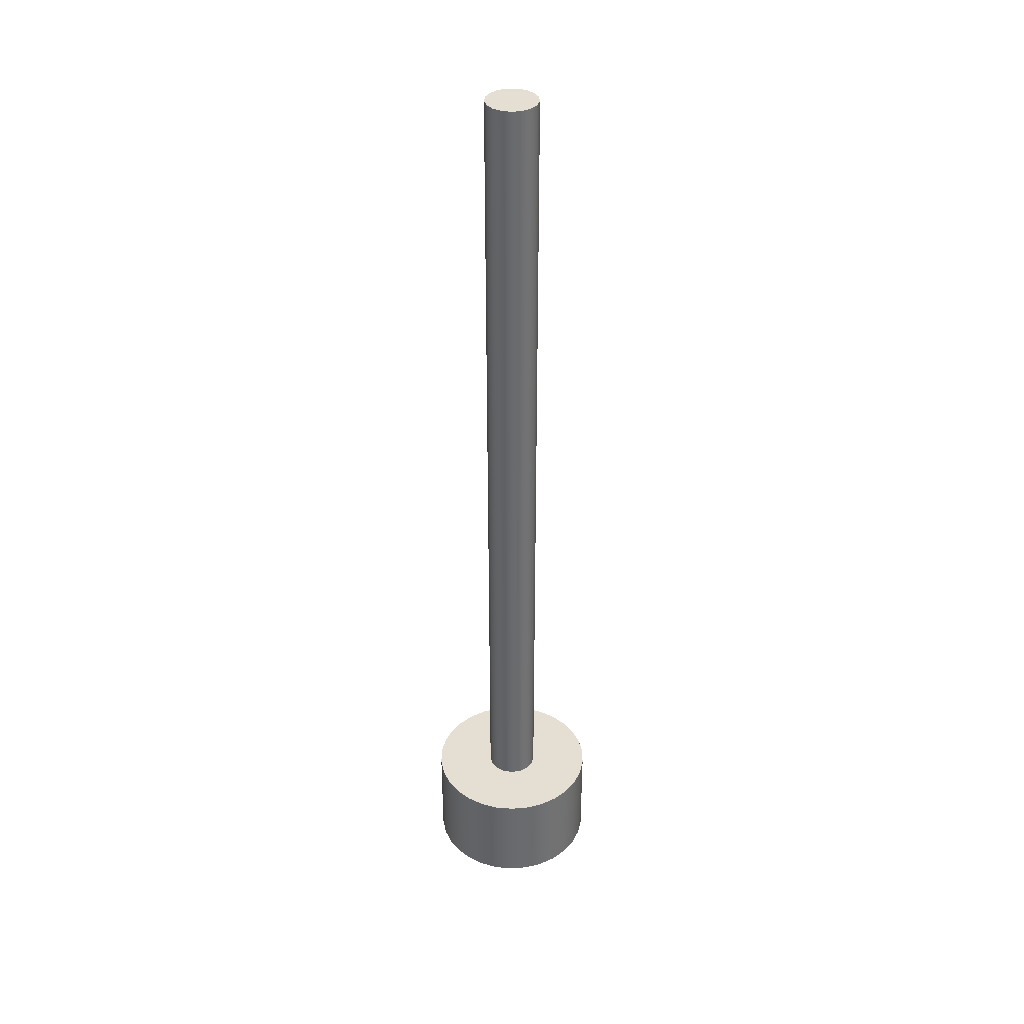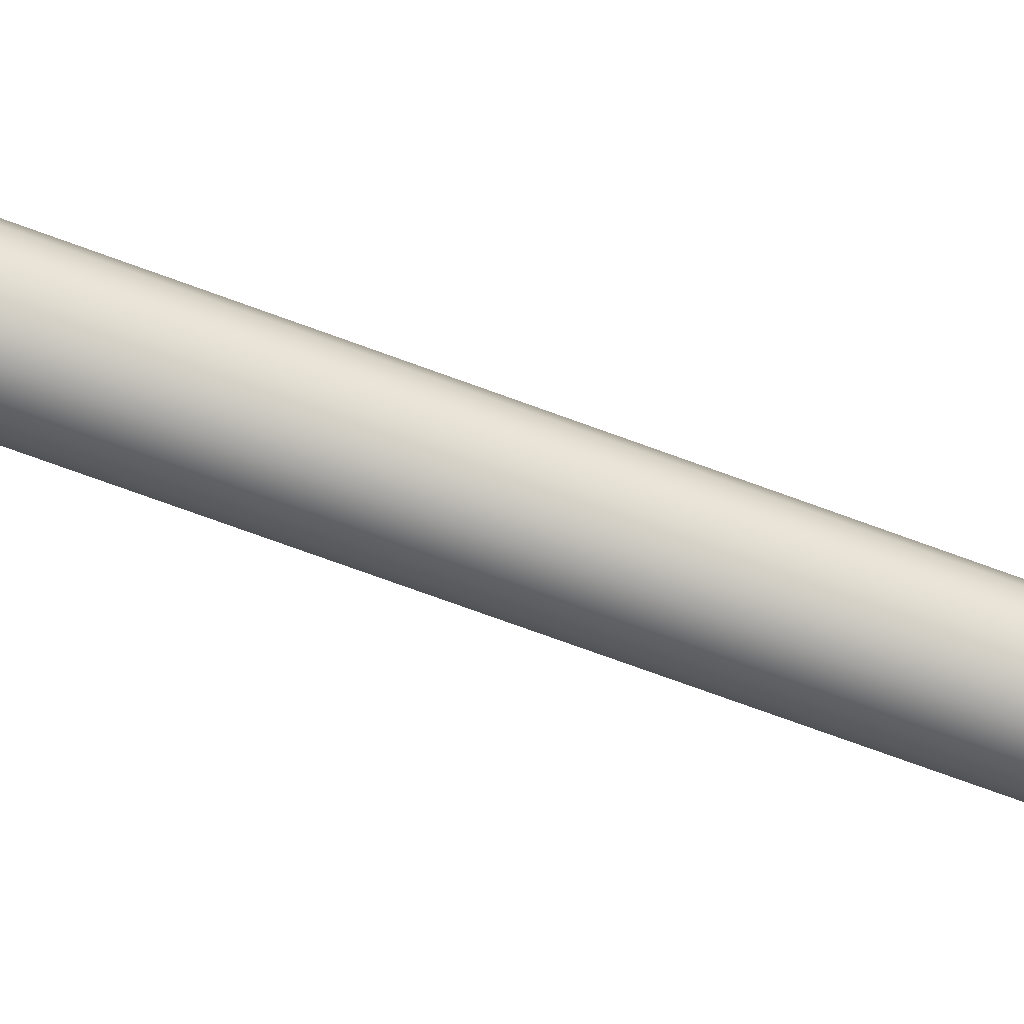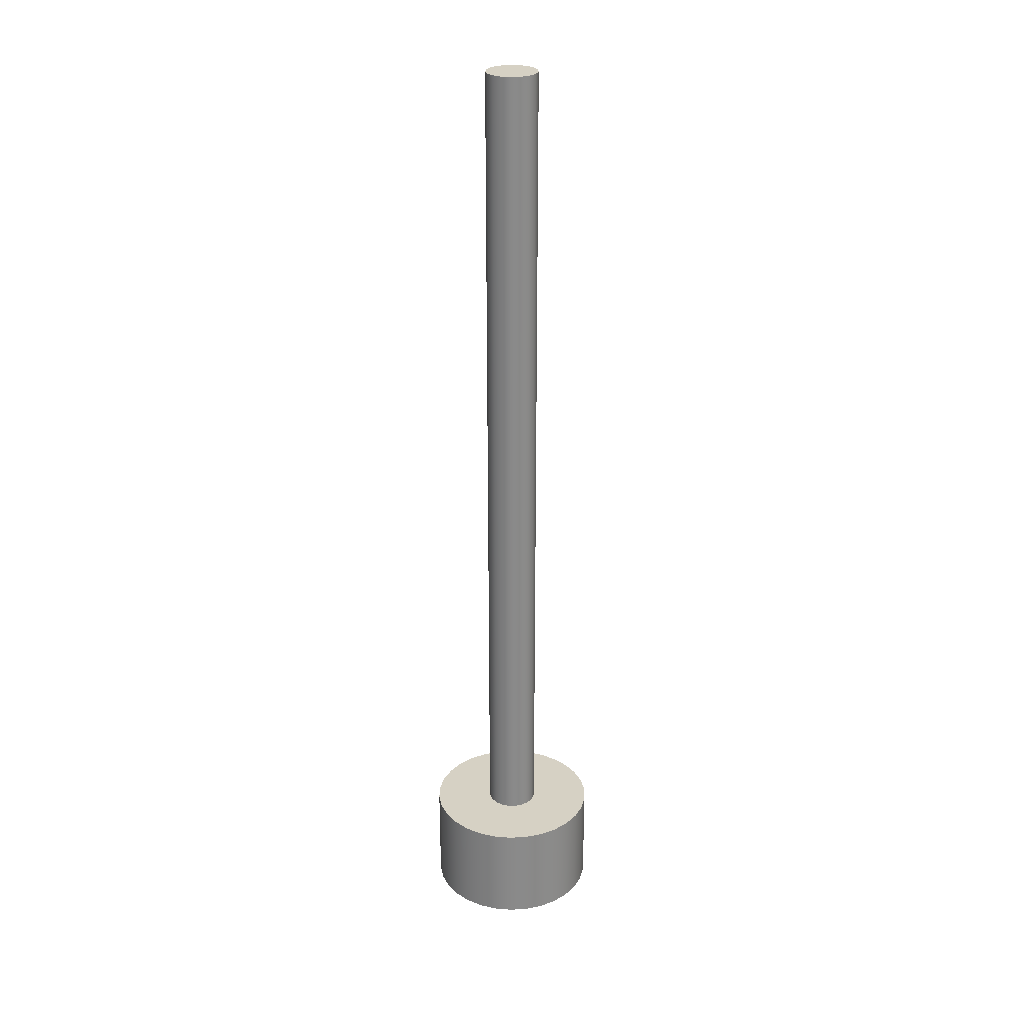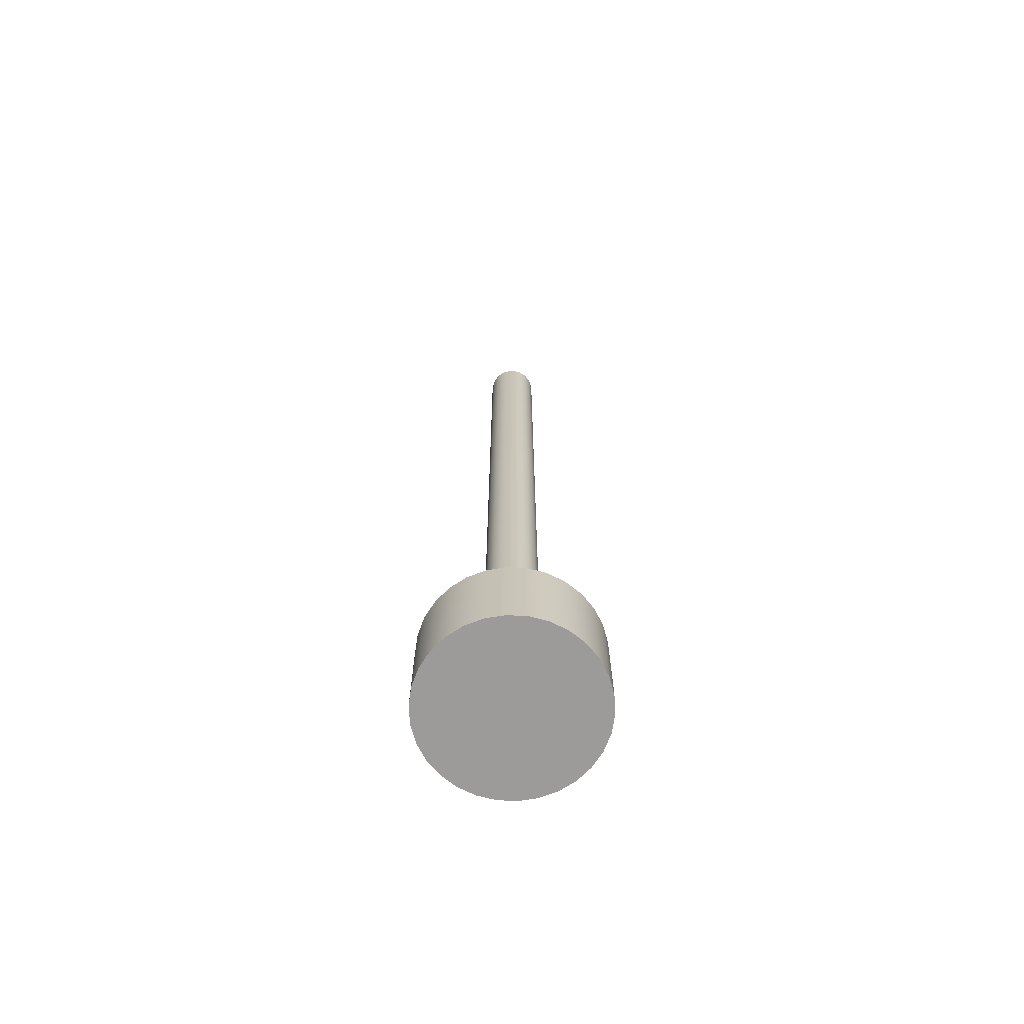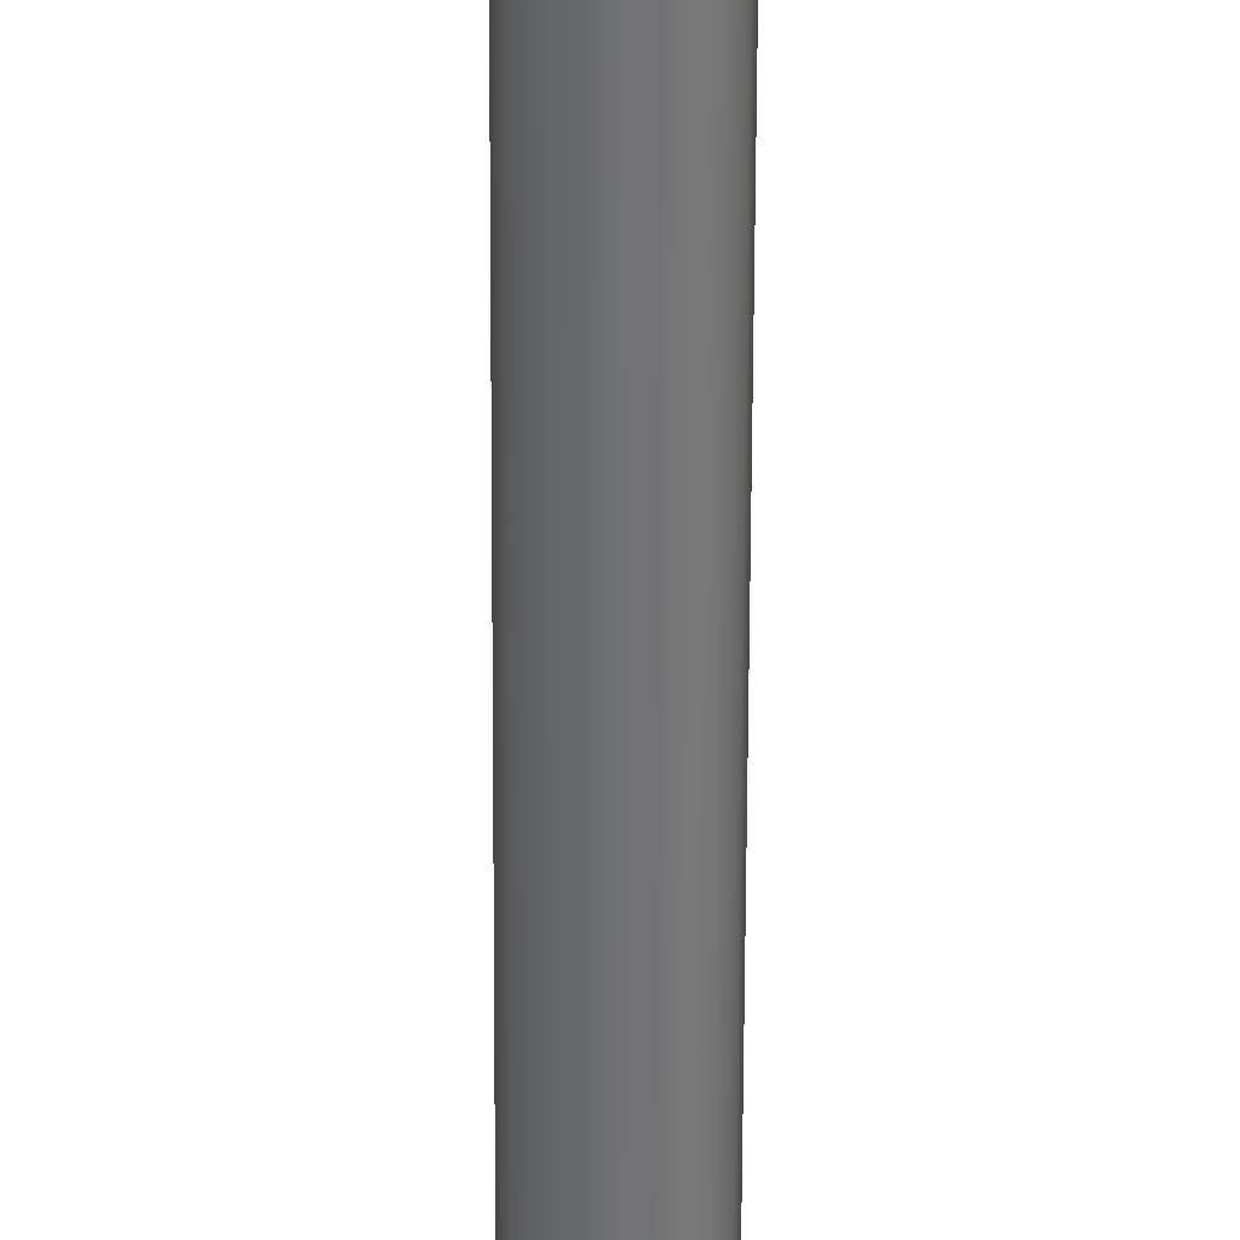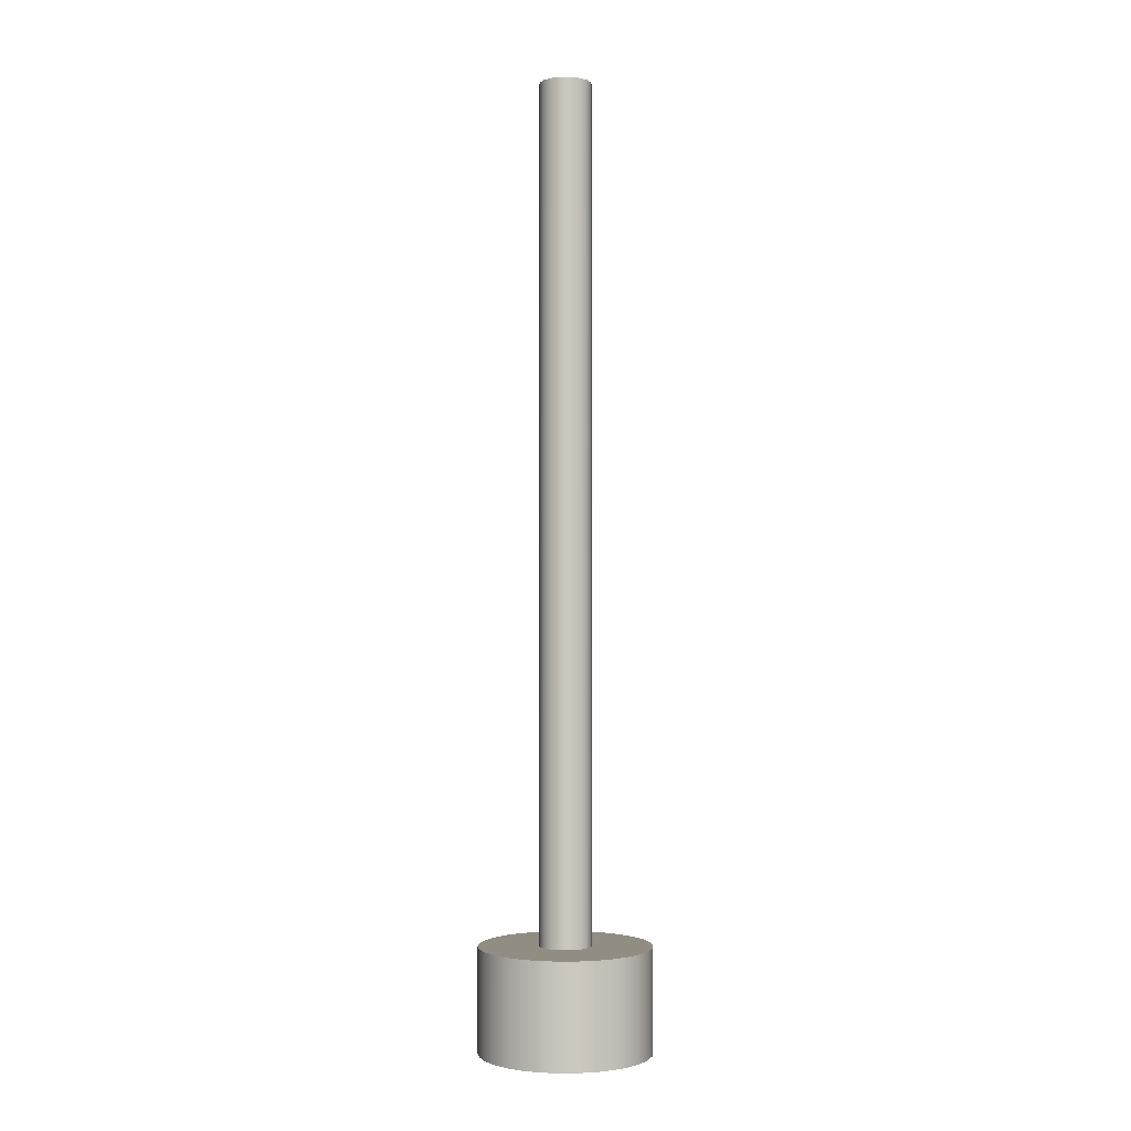
<metadata>
{"format":"obj","ext":"obj","renderer":"f3d","projection":"perspective","resolution":1024,"background":"white","views":[{"elev":37.1,"azim":-173.7,"up":"+Z"},{"elev":-67.3,"azim":-110.8,"up":"+Y"},{"elev":26.9,"azim":103.1,"up":"+Z"},{"elev":-69.8,"azim":81.3,"up":"+Z"},{"elev":-55.5,"azim":179.8,"up":"+Y"},{"elev":-1.3,"azim":154.4,"up":"+Z"}]}
</metadata>
<code>
v -0.9925 -1.215e-16 0
v -0.9708 0.2064 0
v -0.9067 0.4037 0
v -0.8029 0.5834 0
v -0.6641 0.7376 0
v -0.4963 0.8595 0
v -0.3067 0.9439 0
v -0.1037 0.9871 0
v 0.1037 0.9871 0
v 0.3067 0.9439 0
v 0.4963 0.8595 0
v 0.6641 0.7376 0
v 0.8029 0.5834 0
v 0.9067 0.4037 0
v 0.9708 0.2064 0
v 0.9925 0 0
v 0.9708 -0.2064 0
v 0.9067 -0.4037 0
v 0.8029 -0.5834 0
v 0.6641 -0.7376 0
v 0.4963 -0.8595 0
v 0.3067 -0.9439 0
v 0.1037 -0.9871 0
v -0.1037 -0.9871 0
v -0.3067 -0.9439 0
v -0.4963 -0.8595 0
v -0.6641 -0.7376 0
v -0.8029 -0.5834 0
v -0.9067 -0.4037 0
v -0.9708 -0.2064 0
v -0.3 -3.674e-17 1.2
v -0.2797 -0.1084 1.2
v -0.2217 -0.2021 1.2
v -0.1337 -0.2685 1.2
v -0.02768 -0.2987 1.2
v 0.0821 -0.2885 1.2
v 0.1808 -0.2394 1.2
v 0.2551 -0.1579 1.2
v 0.2949 -0.05512 1.2
v 0.2949 0.05512 1.2
v 0.2551 0.1579 1.2
v 0.1808 0.2394 1.2
v 0.0821 0.2885 1.2
v -0.02768 0.2987 1.2
v -0.1337 0.2685 1.2
v -0.2217 0.2021 1.2
v -0.2797 0.1084 1.2
v -0.3 -3.674e-17 11
v -0.2797 0.1084 11
v -0.2217 0.2021 11
v -0.1337 0.2685 11
v -0.02768 0.2987 11
v 0.0821 0.2885 11
v 0.1808 0.2394 11
v 0.2551 0.1579 11
v 0.2949 0.05512 11
v 0.2949 -0.05512 11
v 0.2551 -0.1579 11
v 0.1808 -0.2394 11
v 0.0821 -0.2885 11
v -0.02768 -0.2987 11
v -0.1337 -0.2685 11
v -0.2217 -0.2021 11
v -0.2797 -0.1084 11
v -0.3 -3.674e-17 1.2
v -0.3 -3.674e-17 11
v -0.3 -3.674e-17 11
v -0.2797 -0.1084 11
v -0.2217 -0.2021 11
v -0.1337 -0.2685 11
v -0.02768 -0.2987 11
v 0.0821 -0.2885 11
v 0.1808 -0.2394 11
v 0.2551 -0.1579 11
v 0.2949 -0.05512 11
v 0.2949 0.05512 11
v 0.2551 0.1579 11
v 0.1808 0.2394 11
v 0.0821 0.2885 11
v -0.02768 0.2987 11
v -0.1337 0.2685 11
v -0.2217 0.2021 11
v -0.2797 0.1084 11
v -0.9925 -1.215e-16 1.2
v -0.9708 0.2064 1.2
v -0.9067 0.4037 1.2
v -0.8029 0.5834 1.2
v -0.6641 0.7376 1.2
v -0.4963 0.8595 1.2
v -0.3067 0.9439 1.2
v -0.1037 0.9871 1.2
v 0.1037 0.9871 1.2
v 0.3067 0.9439 1.2
v 0.4963 0.8595 1.2
v 0.6641 0.7376 1.2
v 0.8029 0.5834 1.2
v 0.9067 0.4037 1.2
v 0.9708 0.2064 1.2
v 0.9925 0 1.2
v 0.9708 -0.2064 1.2
v 0.9067 -0.4037 1.2
v 0.8029 -0.5834 1.2
v 0.6641 -0.7376 1.2
v 0.4963 -0.8595 1.2
v 0.3067 -0.9439 1.2
v 0.1037 -0.9871 1.2
v -0.1037 -0.9871 1.2
v -0.3067 -0.9439 1.2
v -0.4963 -0.8595 1.2
v -0.6641 -0.7376 1.2
v -0.8029 -0.5834 1.2
v -0.9067 -0.4037 1.2
v -0.9708 -0.2064 1.2
v -0.9925 -1.215e-16 0
v -0.9708 -0.2064 0
v -0.9067 -0.4037 0
v -0.8029 -0.5834 0
v -0.6641 -0.7376 0
v -0.4963 -0.8595 0
v -0.3067 -0.9439 0
v -0.1037 -0.9871 0
v 0.1037 -0.9871 0
v 0.3067 -0.9439 0
v 0.4963 -0.8595 0
v 0.6641 -0.7376 0
v 0.8029 -0.5834 0
v 0.9067 -0.4037 0
v 0.9708 -0.2064 0
v 0.9925 0 0
v 0.9708 0.2064 0
v 0.9067 0.4037 0
v 0.8029 0.5834 0
v 0.6641 0.7376 0
v 0.4963 0.8595 0
v 0.3067 0.9439 0
v 0.1037 0.9871 0
v -0.1037 0.9871 0
v -0.3067 0.9439 0
v -0.4963 0.8595 0
v -0.6641 0.7376 0
v -0.8029 0.5834 0
v -0.9067 0.4037 0
v -0.9708 0.2064 0
v -0.9925 -1.215e-16 0
v -0.9925 -1.215e-16 1.2
v -0.3 -3.674e-17 1.2
v -0.2797 0.1084 1.2
v -0.2217 0.2021 1.2
v -0.1337 0.2685 1.2
v -0.02768 0.2987 1.2
v 0.0821 0.2885 1.2
v 0.1808 0.2394 1.2
v 0.2551 0.1579 1.2
v 0.2949 0.05512 1.2
v 0.2949 -0.05512 1.2
v 0.2551 -0.1579 1.2
v 0.1808 -0.2394 1.2
v 0.0821 -0.2885 1.2
v -0.02768 -0.2987 1.2
v -0.1337 -0.2685 1.2
v -0.2217 -0.2021 1.2
v -0.2797 -0.1084 1.2
v -0.9925 -1.215e-16 1.2
v -0.9708 -0.2064 1.2
v -0.9067 -0.4037 1.2
v -0.8029 -0.5834 1.2
v -0.6641 -0.7376 1.2
v -0.4963 -0.8595 1.2
v -0.3067 -0.9439 1.2
v -0.1037 -0.9871 1.2
v 0.1037 -0.9871 1.2
v 0.3067 -0.9439 1.2
v 0.4963 -0.8595 1.2
v 0.6641 -0.7376 1.2
v 0.8029 -0.5834 1.2
v 0.9067 -0.4037 1.2
v 0.9708 -0.2064 1.2
v 0.9925 0 1.2
v 0.9708 0.2064 1.2
v 0.9067 0.4037 1.2
v 0.8029 0.5834 1.2
v 0.6641 0.7376 1.2
v 0.4963 0.8595 1.2
v 0.3067 0.9439 1.2
v 0.1037 0.9871 1.2
v -0.1037 0.9871 1.2
v -0.3067 0.9439 1.2
v -0.4963 0.8595 1.2
v -0.6641 0.7376 1.2
v -0.8029 0.5834 1.2
v -0.9067 0.4037 1.2
v -0.9708 0.2064 1.2
f 2 15 1
f 1 15 16
f 1 16 30
f 30 16 17
f 30 17 29
f 29 17 18
f 29 18 28
f 28 18 19
f 28 19 27
f 27 19 20
f 27 20 26
f 26 20 21
f 26 21 25
f 25 21 22
f 25 22 24
f 24 22 23
f 15 2 14
f 14 2 3
f 14 3 13
f 13 3 4
f 13 4 12
f 12 4 5
f 12 5 11
f 11 5 6
f 11 6 10
f 10 6 7
f 10 7 9
f 9 7 8
f 32 64 31
f 31 64 66
f 65 48 47
f 47 48 49
f 47 49 46
f 46 49 50
f 46 50 45
f 45 50 51
f 45 51 44
f 44 51 52
f 44 52 43
f 43 52 53
f 43 53 42
f 42 53 54
f 42 54 41
f 41 54 55
f 41 55 40
f 40 55 56
f 40 56 39
f 39 56 57
f 39 57 38
f 38 57 58
f 38 58 37
f 37 58 59
f 37 59 36
f 36 59 60
f 36 60 35
f 35 60 61
f 35 61 34
f 34 61 62
f 34 62 33
f 33 62 63
f 33 63 32
f 32 63 64
f 68 75 67
f 67 75 76
f 67 76 83
f 83 76 77
f 83 77 82
f 82 77 78
f 82 78 81
f 81 78 79
f 81 79 80
f 75 68 74
f 74 68 69
f 74 69 73
f 73 69 70
f 73 70 72
f 72 70 71
f 85 143 84
f 84 143 144
f 145 114 113
f 113 114 115
f 113 115 112
f 112 115 116
f 112 116 111
f 111 116 117
f 111 117 110
f 110 117 118
f 110 118 109
f 109 118 119
f 109 119 108
f 108 119 120
f 108 120 107
f 107 120 121
f 107 121 106
f 106 121 122
f 106 122 105
f 105 122 123
f 105 123 104
f 104 123 124
f 104 124 103
f 103 124 125
f 103 125 102
f 102 125 126
f 102 126 101
f 101 126 127
f 101 127 100
f 100 127 128
f 100 128 99
f 99 128 129
f 99 129 98
f 98 129 130
f 98 130 97
f 97 130 131
f 97 131 96
f 96 131 132
f 96 132 95
f 95 132 133
f 95 133 94
f 94 133 134
f 94 134 93
f 93 134 135
f 93 135 92
f 92 135 136
f 92 136 91
f 91 136 137
f 91 137 90
f 90 137 138
f 90 138 89
f 89 138 139
f 89 139 88
f 88 139 140
f 88 140 87
f 87 140 141
f 87 141 86
f 86 141 142
f 86 142 85
f 85 142 143
f 147 192 146
f 146 192 163
f 146 163 164
f 148 190 147
f 147 190 191
f 147 191 192
f 190 148 189
f 189 148 149
f 189 149 188
f 188 149 187
f 187 149 150
f 187 150 186
f 186 150 185
f 185 150 151
f 185 151 184
f 184 151 183
f 183 151 152
f 183 152 182
f 182 152 153
f 182 153 181
f 181 153 180
f 180 153 154
f 180 154 179
f 179 154 178
f 178 154 155
f 178 155 177
f 177 155 176
f 176 155 156
f 176 156 175
f 175 156 174
f 174 156 157
f 174 157 173
f 173 157 158
f 173 158 172
f 172 158 171
f 171 158 159
f 171 159 170
f 170 159 169
f 169 159 160
f 169 160 168
f 168 160 167
f 167 160 161
f 167 161 166
f 166 161 162
f 166 162 165
f 165 162 164
f 164 162 146

</code>
